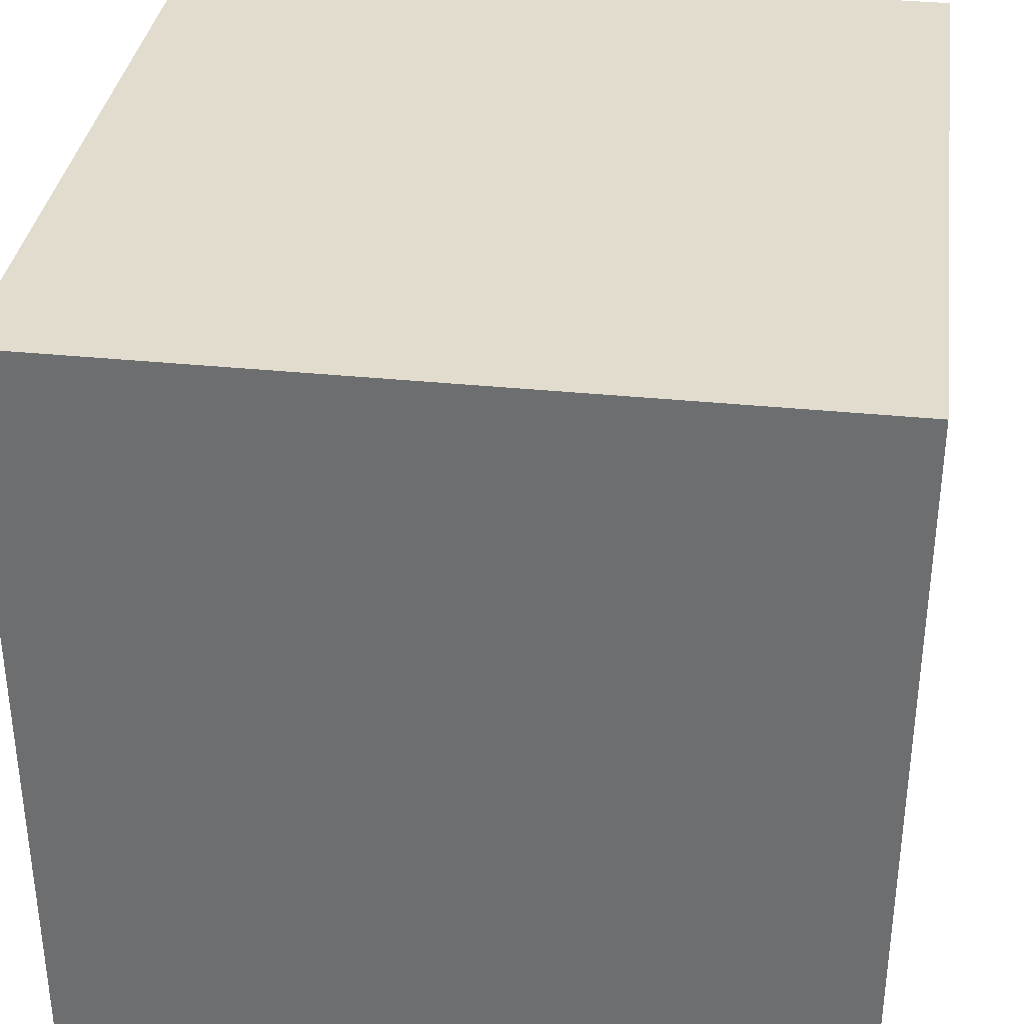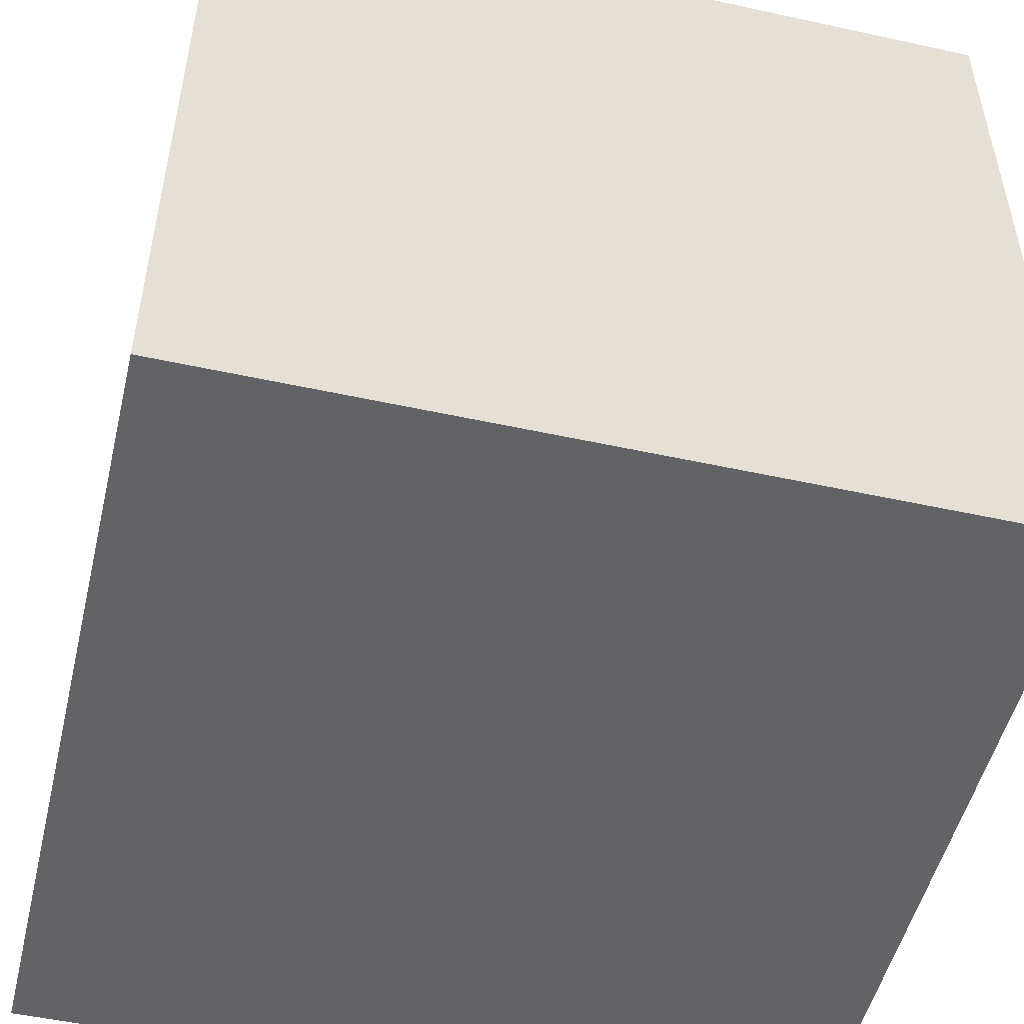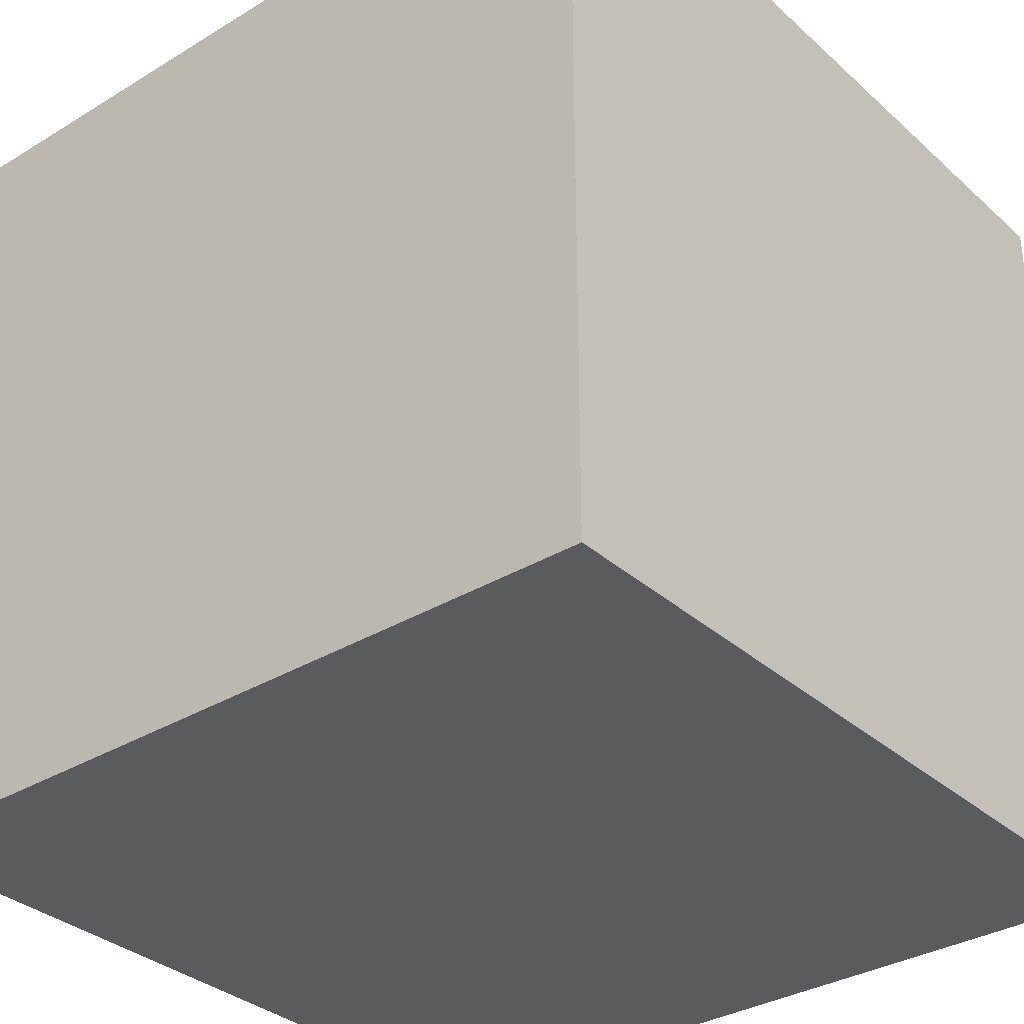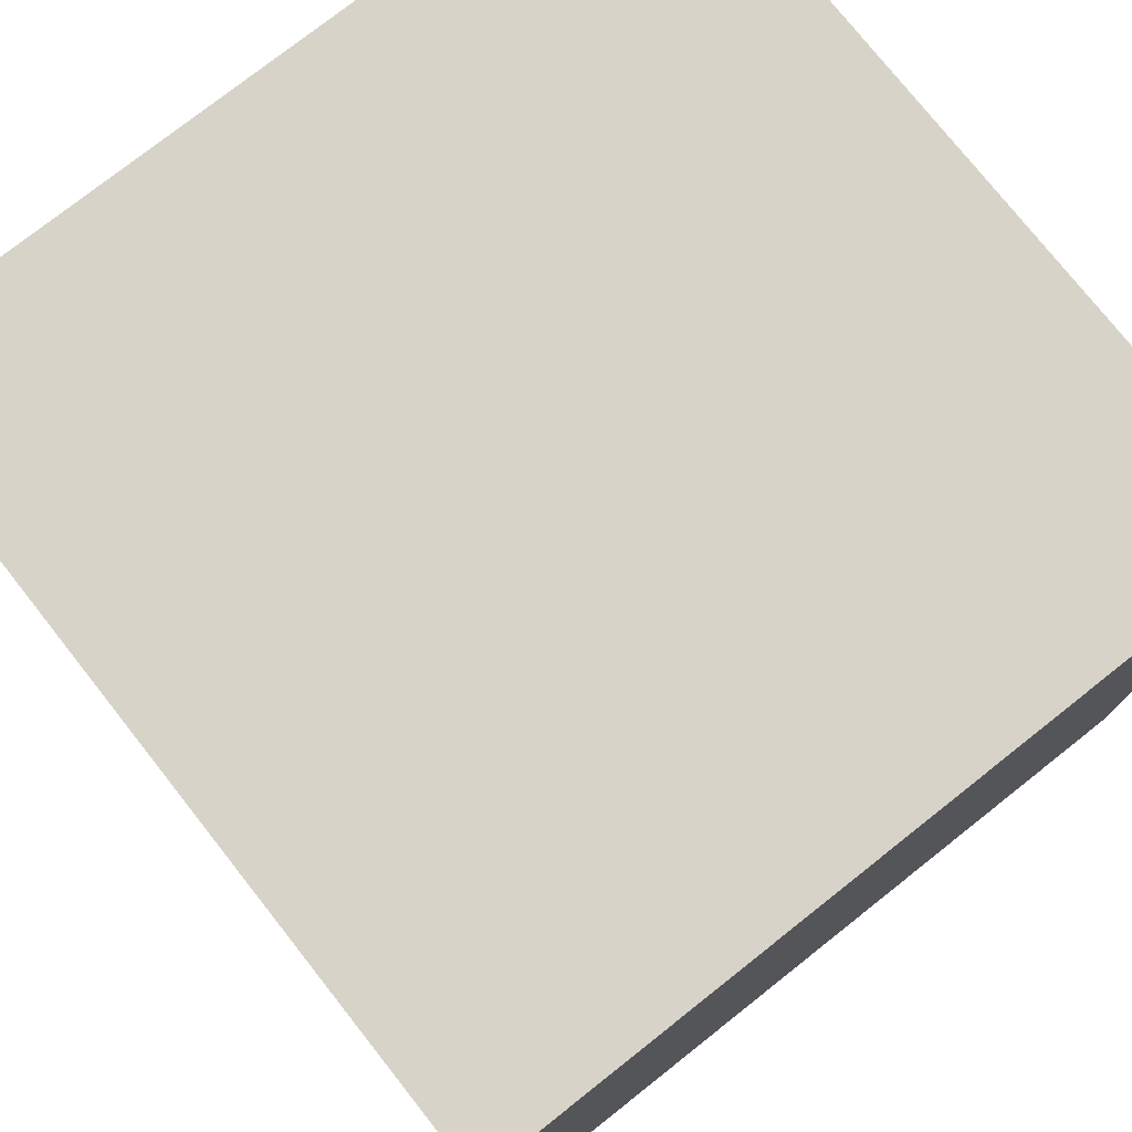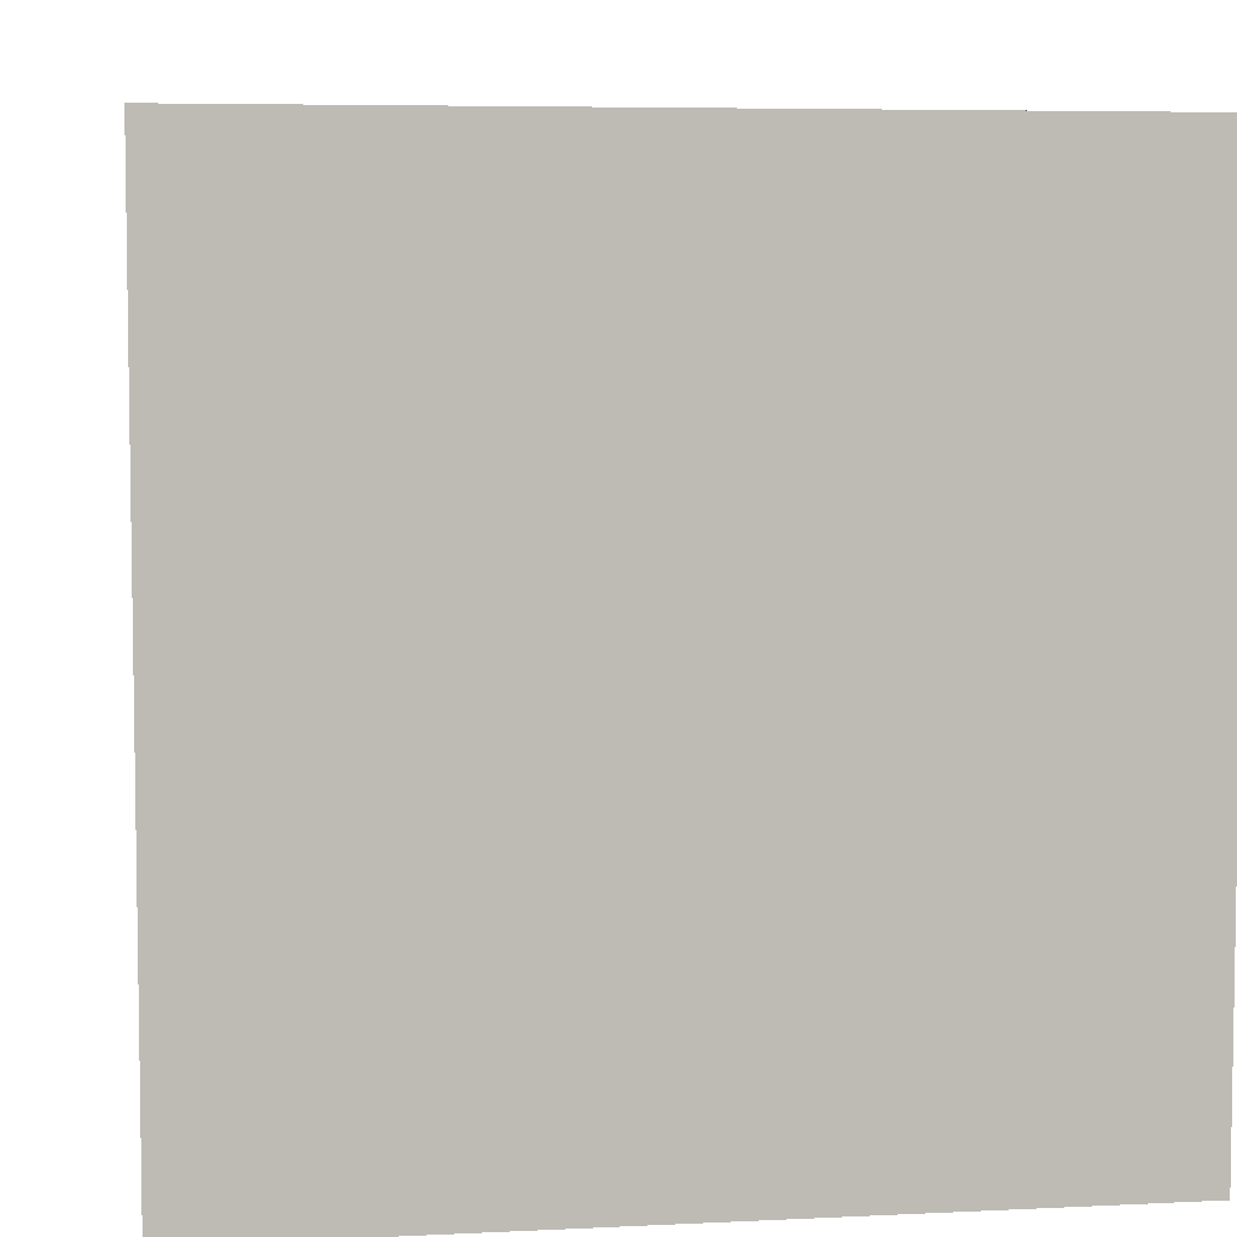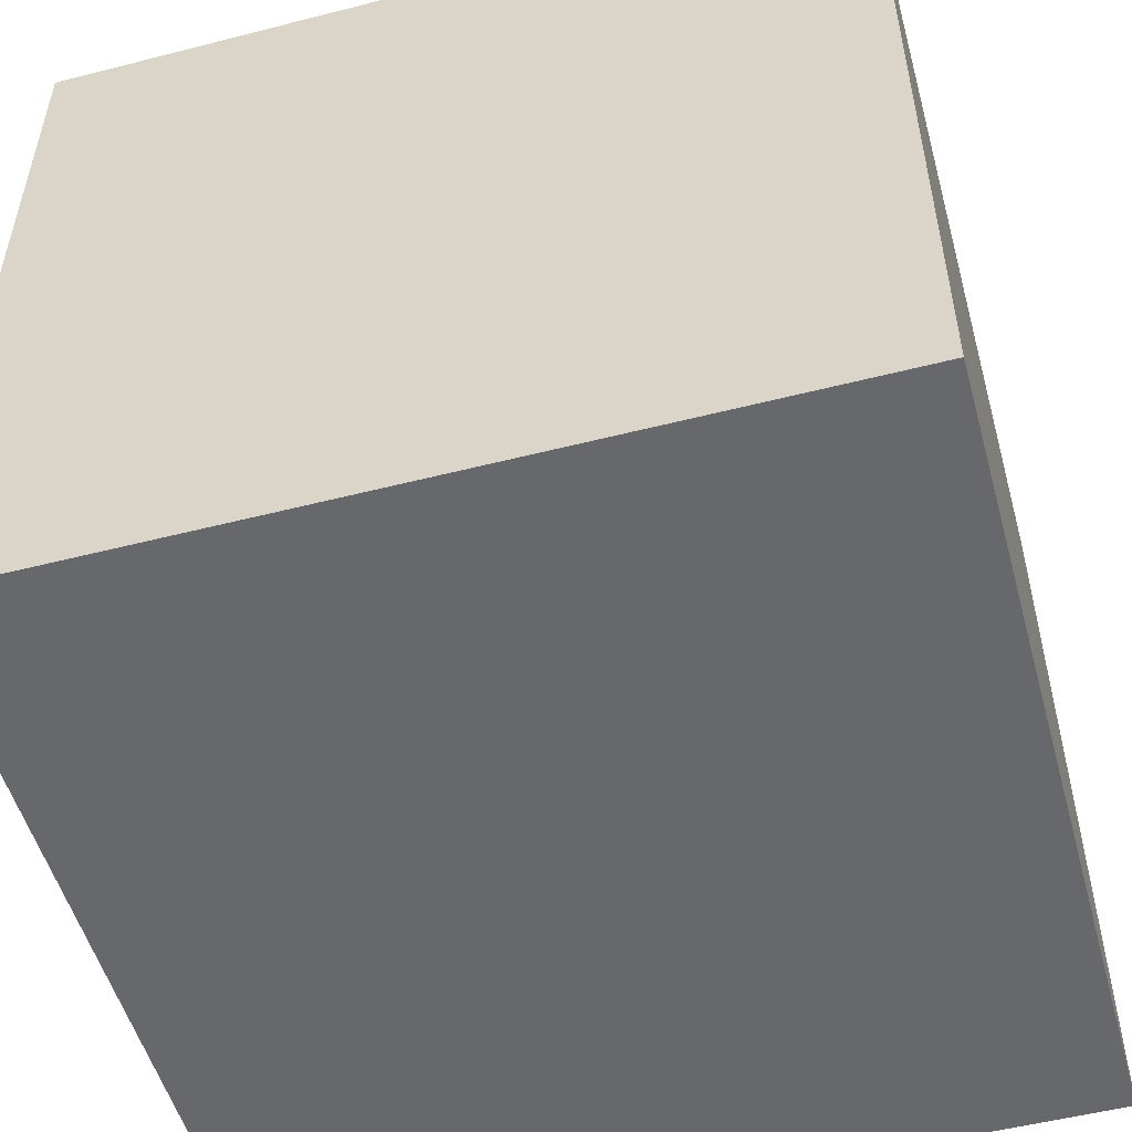
<metadata>
{"format":"obj","ext":"obj","renderer":"f3d","projection":"perspective","resolution":1024,"background":"white","views":[{"elev":34.7,"azim":-172.2,"up":"+Y"},{"elev":-51.0,"azim":-13.4,"up":"+Z"},{"elev":-33.5,"azim":-50.3,"up":"+Y"},{"elev":76.5,"azim":141.7,"up":"+Y"},{"elev":5.9,"azim":171.5,"up":"+Z"},{"elev":-52.5,"azim":-164.6,"up":"+Z"}]}
</metadata>
<code>
o Box
v 0.8246 0.6117 2.11
v 0.8246 0.6117 1.11
v 0.8246 -0.3883 2.11
v 0.8246 -0.3883 1.11
v -0.1754 0.6117 1.11
v -0.1754 0.6117 2.11
v -0.1754 -0.3883 1.11
v -0.1754 -0.3883 2.11
v -0.1754 0.6117 1.11
v 0.8246 0.6117 1.11
v -0.1754 0.6117 2.11
v 0.8246 0.6117 2.11
v -0.1754 -0.3883 2.11
v 0.8246 -0.3883 2.11
v -0.1754 -0.3883 1.11
v 0.8246 -0.3883 1.11
v -0.1754 0.6117 2.11
v 0.8246 0.6117 2.11
v -0.1754 -0.3883 2.11
v 0.8246 -0.3883 2.11
v 0.8246 0.6117 1.11
v -0.1754 0.6117 1.11
v 0.8246 -0.3883 1.11
v -0.1754 -0.3883 1.11
f 1 3 2
f 3 4 2
f 5 7 6
f 7 8 6
f 9 11 10
f 11 12 10
f 13 15 14
f 15 16 14
f 17 19 18
f 19 20 18
f 21 23 22
f 23 24 22

</code>
